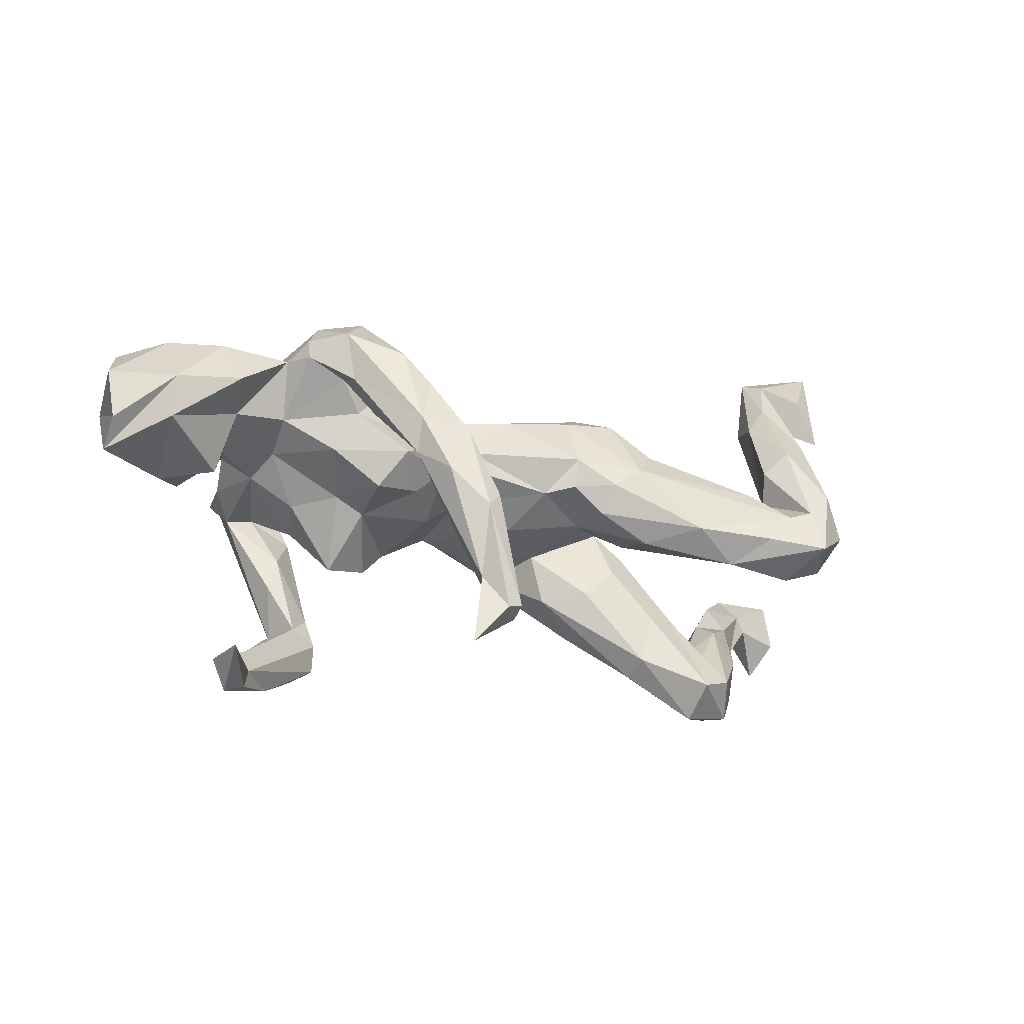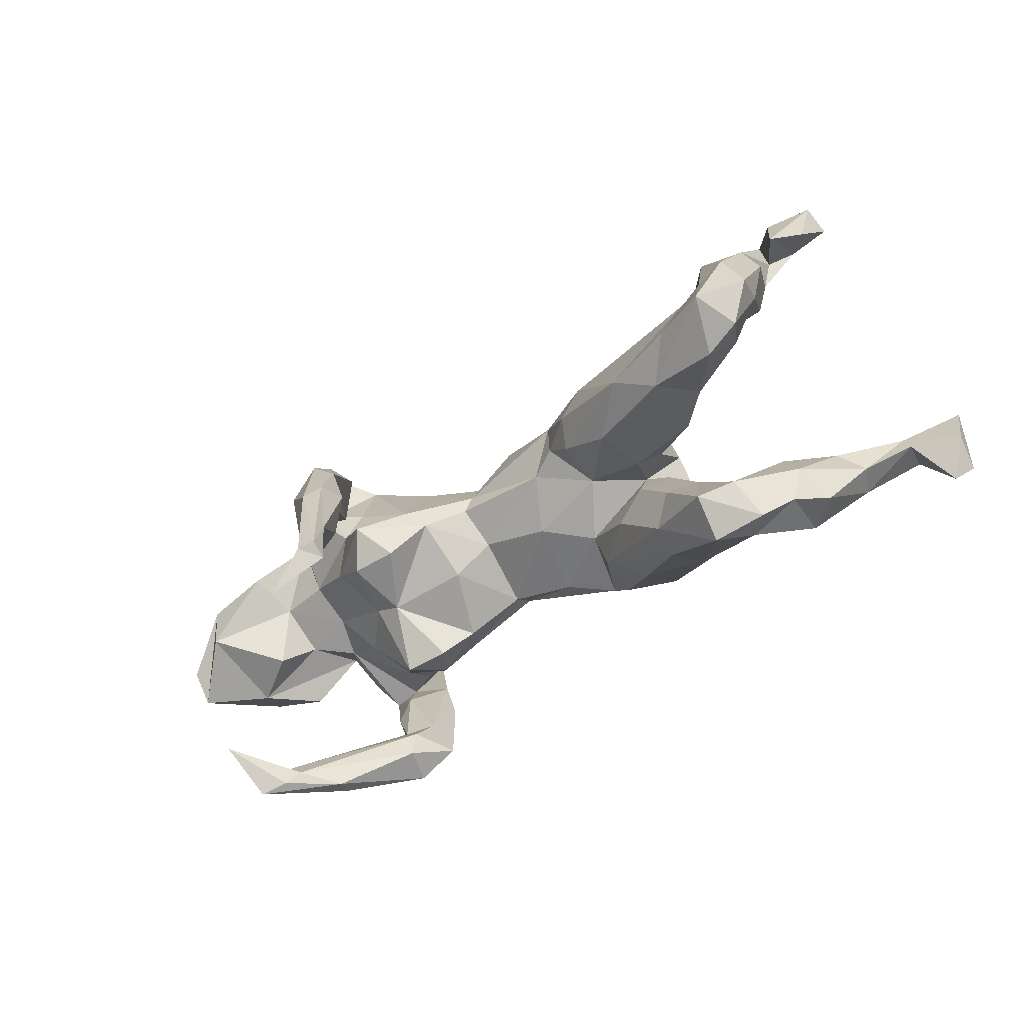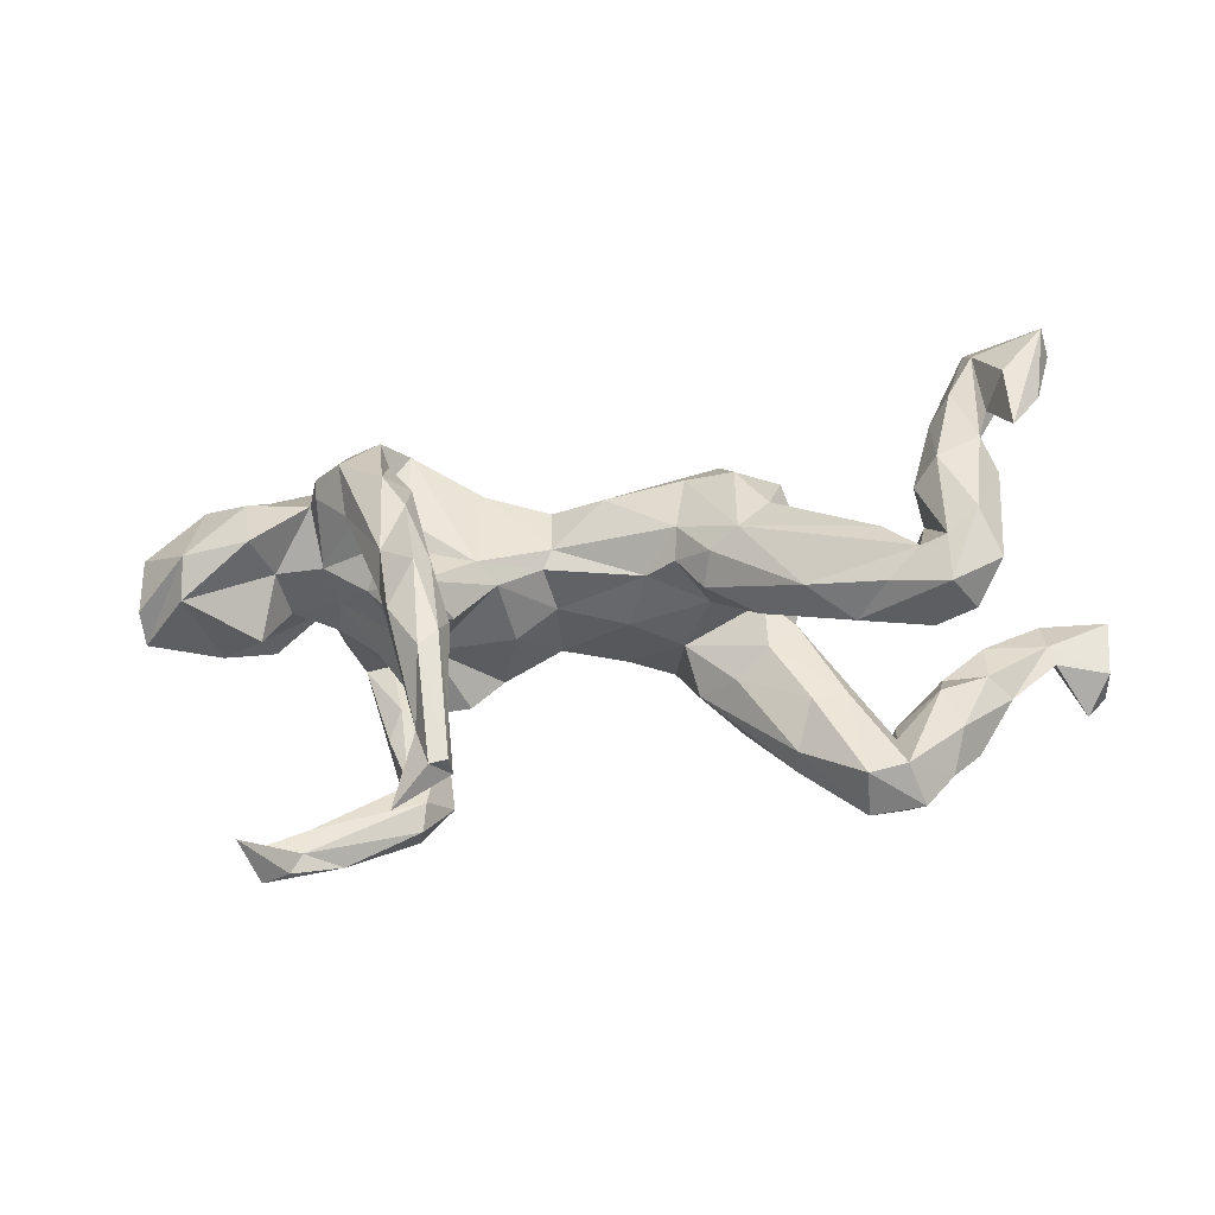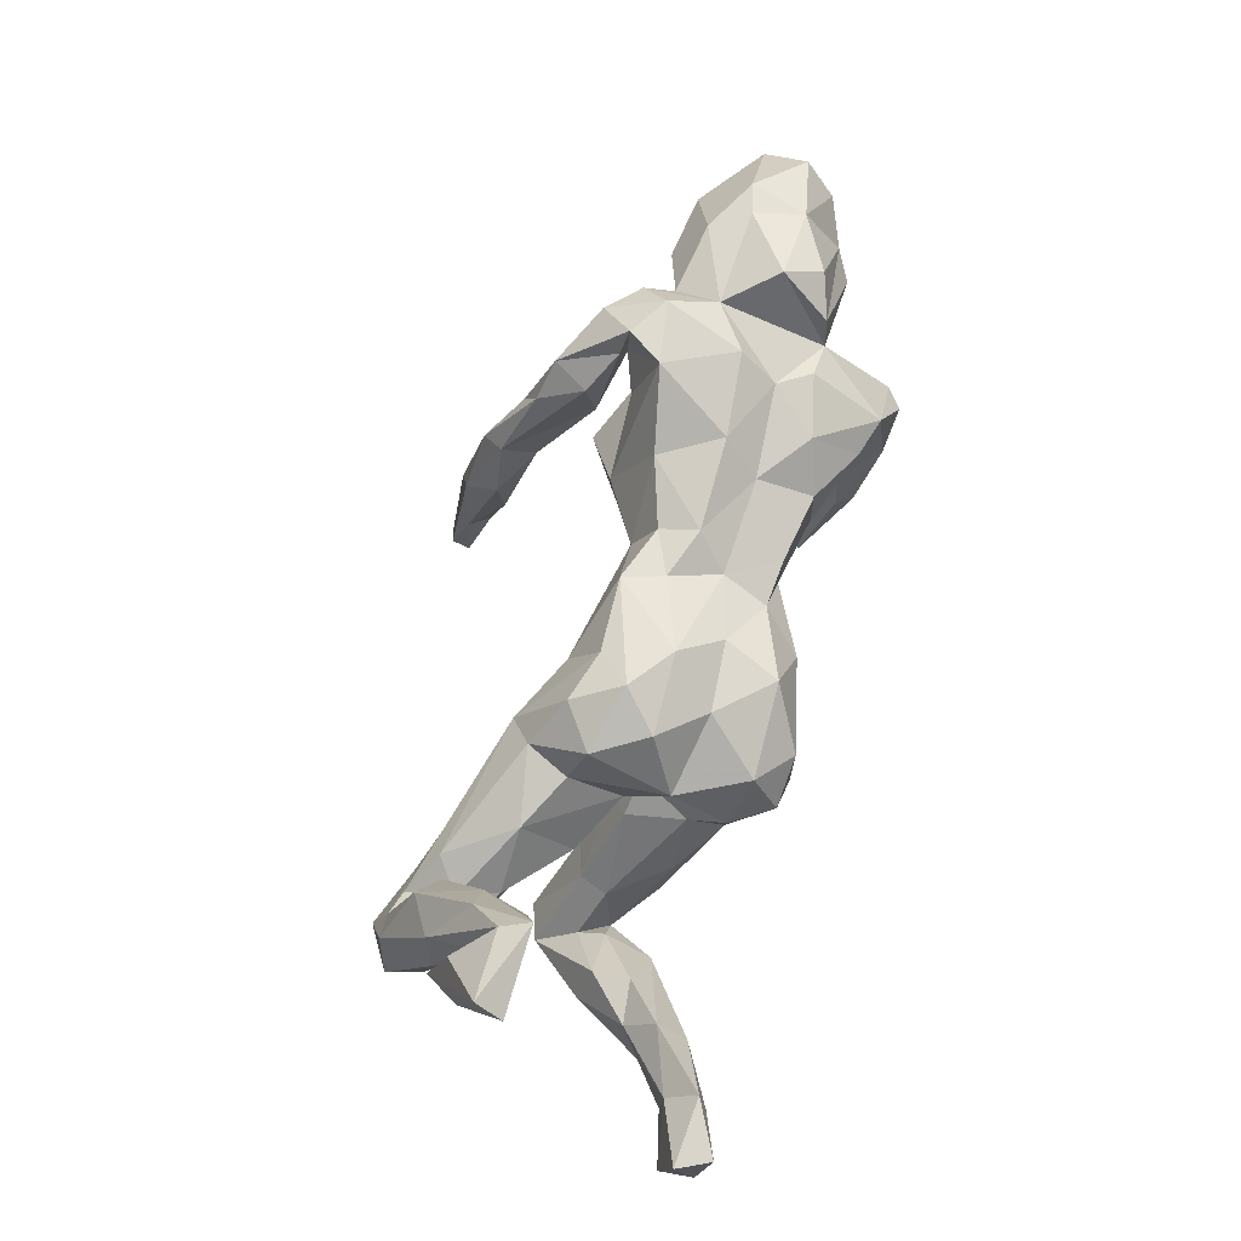
<metadata>
{"format":"obj","ext":"obj","renderer":"f3d","projection":"perspective","resolution":1024,"background":"white","views":[{"elev":-21.2,"azim":151.6,"up":"+Y"},{"elev":-51.8,"azim":-144.6,"up":"+Y"},{"elev":-16.2,"azim":-169.9,"up":"+Y"},{"elev":70.6,"azim":-74.3,"up":"+Y"}]}
</metadata>
<code>
v 0.8012 0.1217 -0.0325
v 0.7434 0.1392 0.1
v 0.7944 0.02033 -0.06174
v 0.6982 0.09966 -0.1207
v 0.6998 0.023 -0.1102
v 0.7815 0.0757 0.0731
v 0.7947 -0.02717 -0.01625
v 0.7092 0.02367 0.1169
v 0.6925 0.2054 -0.0292
v 0.7661 0.1913 0.04846
v 0.6366 0.2134 -0.01544
v 0.6702 0.1047 0.1327
v 0.602 0.1977 -0.0809
v 0.6229 0.0832 0.1608
v 0.656 0.2143 0.07109
v 0.6711 -0.04131 0.03696
v 0.5768 0.1154 -0.1341
v 0.5181 0.2647 0.06506
v 0.5828 -0.032 -0.0212
v 0.5762 -0.4026 -0.05292
v 0.5531 -0.4591 -0.05625
v 0.5569 0.225 0.1258
v 0.605 -0.01255 0.1297
v 0.5699 -0.401 -0.148
v 0.5547 0.0808 -0.04855
v 0.5493 0.0345 0.03689
v 0.5103 -0.4419 -0.04139
v 0.4589 0.2232 -0.0232
v 0.4881 0.1928 0.1501
v 0.5161 0.06361 0.1332
v 0.467 0.1455 0.1554
v 0.4993 0.02207 0.1974
v 0.4953 -0.4046 -0.01963
v 0.4858 0.01592 0.2732
v 0.4915 -0.3594 0.005024
v 0.4741 0.01163 0.07808
v 0.4789 0.1829 -0.102
v 0.4561 0.04227 0.01368
v 0.4565 0.2111 -0.1512
v 0.4539 0.01094 0.2994
v 0.4017 0.1723 0.1514
v 0.417 0.2665 -0.1002
v 0.4151 -0.01983 0.2217
v 0.4655 0.08306 -0.05931
v 0.3997 -0.175 0.1555
v 0.4218 -0.3005 0.1035
v 0.4544 0.1789 -0.1504
v 0.4502 -0.4084 0.07014
v 0.4401 -0.3542 0.1155
v 0.3787 0.2351 0.03418
v 0.3547 -0.2623 0.1261
v 0.3852 0.1256 -0.2056
v 0.3892 0.08896 0.2751
v 0.3836 0.1464 -0.1517
v 0.4649 -0.02768 0.2259
v 0.3802 -0.1173 0.161
v 0.3685 -0.01422 0.2054
v 0.3406 0.09613 -0.1276
v 0.4395 -0.4205 0.03828
v 0.3972 -0.04094 0.0558
v 0.4007 0.2183 -0.2022
v 0.3851 -0.02315 0.2901
v 0.3781 -0.2764 0.1874
v 0.3423 -0.1485 0.261
v 0.3411 -0.3573 0.1688
v 0.3189 -0.1267 0.2352
v 0.3164 -0.2352 0.1574
v 0.3094 0.1724 -0.2584
v 0.3329 -0.03357 -0.01583
v 0.3465 0.2729 -0.1431
v 0.2965 0.1585 0.1767
v 0.3267 0.2246 -0.154
v 0.3349 -0.05614 0.2253
v 0.3639 0.1599 -0.1512
v 0.375 0.02635 -0.09736
v 0.2366 0.2141 0.04749
v 0.3213 -0.3501 0.1058
v 0.298 -0.04484 -0.1323
v 0.3094 -0.1524 0.06776
v 0.3425 0.06277 -0.2073
v 0.2748 -0.1107 0.1414
v 0.2942 0.02853 -0.3107
v 0.3171 -0.2973 0.1095
v 0.3013 0.1382 -0.1275
v 0.2866 -0.2961 0.1896
v 0.3215 0.08232 0.254
v 0.2623 0.1132 -0.2787
v 0.2746 0.1661 -0.1968
v 0.365 -0.067 0.137
v 0.3618 0.1838 0.09673
v 0.3082 0.2668 -0.08311
v 0.2915 0.0644 -0.1857
v 0.2965 -0.03853 -0.2992
v 0.2641 -0.08495 -0.3678
v 0.2041 -0.157 -0.4035
v 0.205 0.1546 0.1075
v 0.2325 -0.1417 0.07787
v 0.2086 -0.2881 -0.3842
v 0.2332 -0.04317 -0.2749
v 0.2114 -0.05352 0.1607
v 0.1834 0.196 -0.05656
v 0.2376 -0.4172 -0.4119
v 0.194 -0.2995 -0.3573
v 0.223 0.1005 0.2026
v 0.2619 0.01406 -0.1829
v 0.1801 -0.09002 0.1066
v 0.2247 -0.005207 -0.3625
v 0.177 -0.3501 -0.4253
v 0.1858 -0.1957 -0.3234
v 0.2806 -0.06151 -0.01944
v 0.1804 0.05884 -0.1295
v 0.2057 0.00034 -0.3273
v 0.09702 0.1136 0.1831
v 0.2164 -0.03791 -0.1257
v 0.1726 -0.1031 -0.3298
v 0.2005 0.05064 0.2053
v 0.1754 -0.1294 -0.3877
v 0.157 -0.2648 -0.3871
v 0.1483 -0.3424 -0.4179
v 0.03821 0.1409 0.09837
v 0.1477 -0.3591 -0.3883
v 0.1478 0.02247 -0.1051
v 0.1359 -0.04522 -0.007124
v 0.07311 0.1713 -0.02012
v 0.07385 -0.01358 0.1561
v 0.08236 -0.03268 0.1248
v 0.06417 0.09441 -0.06163
v 0.08077 0.05239 0.1816
v 0.06602 0.007174 -0.000565
v 0.08342 0.1854 0.04662
v 0.07814 0.05818 -0.06546
v -0.004232 0.1813 0.01495
v -0.03157 -0.05235 0.1446
v -0.03547 0.05482 0.2429
v -0.09811 0.03782 -0.06623
v 0.01608 0.1095 0.1759
v -0.04843 -0.00012 0.2271
v -0.138 0.2378 0.06552
v -0.0559 -0.02242 0.01357
v -0.02389 0.1801 -0.05485
v -0.07885 0.1771 0.1315
v -0.1079 -0.06651 0.1955
v -0.2026 0.0832 0.2818
v -0.1549 0.1091 -0.1043
v -0.1151 0.1568 0.2269
v -0.1517 0.05275 -0.0957
v -0.199 0.002497 -0.01641
v -0.2164 -0.01659 0.2817
v -0.2158 0.05092 -0.1466
v -0.2018 -0.002159 -0.1141
v -0.2026 0.1845 0.1403
v -0.2141 0.2474 0.008733
v -0.1525 -0.114 0.1756
v -0.2821 0.01819 0.05344
v -0.1612 0.2092 -0.04773
v -0.2727 0.2177 0.06724
v -0.2494 0.2093 -0.07527
v -0.1422 -0.04745 0.07305
v -0.2419 -0.115 0.2097
v -0.1677 -0.1391 0.07289
v -0.239 -0.202 0.1008
v -0.2717 0.1246 0.2299
v -0.2811 0.03734 0.2739
v -0.3019 -0.06878 0.1995
v -0.3423 -0.2647 -0.02845
v -0.329 0.1191 0.1125
v -0.3381 -0.03054 0.04059
v -0.3374 -0.2888 0.02142
v -0.2935 -0.07375 0.004505
v -0.3053 -0.02635 -0.01885
v -0.3263 0.03929 0.2041
v -0.2941 -0.05487 -0.1272
v -0.3299 0.04596 0.03606
v -0.3216 0.2003 -0.02245
v -0.2368 -0.1271 0.016
v -0.3462 0.1298 -0.04958
v -0.3661 -0.1731 -0.02818
v -0.3658 -0.2597 0.089
v -0.4543 -0.09288 -0.1938
v -0.3233 -0.01804 0.1398
v -0.2646 0.08542 -0.1623
v -0.3805 -0.1179 0.1356
v -0.459 -0.3158 -0.08602
v -0.3127 0.1364 -0.1223
v -0.4359 0.1012 -0.09944
v -0.3978 -0.2189 0.1181
v -0.469 -0.2691 0.05385
v -0.4254 -0.1649 -0.008248
v -0.3744 -0.0352 -0.2112
v -0.4427 -0.164 0.03839
v -0.424 0.00526 -0.01834
v -0.4992 -0.04337 -0.1037
v -0.4998 0.05423 -0.2134
v -0.5008 -0.2429 0.005574
v -0.497 -0.2128 0.05291
v -0.454 -0.3731 -0.02305
v -0.5119 -0.3588 0.01697
v -0.5104 -0.04882 -0.2579
v -0.5528 0.03451 -0.1731
v -0.5613 0.00591 -0.2561
v -0.5228 -0.2969 -0.06441
v -0.5778 -0.1109 -0.2062
v -0.5126 -0.2255 0.1352
v -0.5262 0.02075 -0.1082
v -0.5511 0.1237 -0.1885
v -0.5467 -0.3587 -0.01368
v -0.5771 -0.2596 0.1417
v -0.5643 0.06508 -0.1595
v -0.5745 -0.119 0.1167
v -0.6157 -0.05489 -0.166
v -0.5768 0.2567 -0.107
v -0.5918 -0.301 0.03046
v -0.6042 0.01959 -0.2677
v -0.6121 0.3111 -0.1096
v -0.6107 -0.06618 -0.3003
v -0.5742 -0.15 0.05231
v -0.6449 -0.09022 -0.2241
v -0.6483 -0.09319 0.2309
v -0.6107 -0.2178 0.03572
v -0.5906 0.167 -0.2168
v -0.6409 0.1281 -0.08882
v -0.5995 0.2749 -0.03283
v -0.634 -0.2537 0.1004
v -0.623 -0.01439 -0.1724
v -0.6503 0.3948 -0.05614
v -0.6647 -0.1409 0.2149
v -0.6531 0.06448 -0.2625
v -0.6594 0.2101 -0.1749
v -0.6522 -0.1118 0.1262
v -0.6762 0.0125 -0.188
v -0.6884 -0.01837 -0.2509
v -0.6518 0.2338 -0.06701
v -0.6709 0.2906 -0.07359
v -0.6348 0.4154 -0.007815
v -0.6874 0.1504 -0.1607
v -0.7008 0.3432 -0.1189
v -0.7118 0.3419 -0.03696
v -0.7427 0.009488 0.2727
v -0.7549 -0.03974 0.2204
v -0.7143 0.2349 -0.1544
v -0.6457 -0.04902 0.1796
v -0.6917 -0.1448 0.1606
v -0.7543 -0.04134 0.2882
v -0.7682 0.4394 -0.05339
v -0.7569 0.3017 -0.0897
v -0.777 0.4046 -0.01009
v -0.7677 -0.07362 0.2168
v -0.8191 -0.1555 0.2709
v -0.8499 -0.118 0.2972
v -0.8325 -0.000937 0.3199
v -0.8587 -0.08764 0.2394
v -0.8607 0.008781 0.2638
f 163 143 162
f 145 162 143
f 171 163 162
f 148 143 163
f 86 57 53
f 43 53 57
f 71 86 53
f 100 57 86
f 137 134 143
f 145 143 134
f 148 137 143
f 128 134 137
f 73 53 43
f 56 73 43
f 62 53 73
f 153 137 148
f 252 238 239
f 241 239 238
f 251 252 239
f 250 238 252
f 251 239 247
f 242 247 239
f 248 251 247
f 64 65 63
f 49 63 65
f 40 64 63
f 85 65 64
f 66 85 64
f 62 66 64
f 67 85 66
f 251 248 249
f 243 249 248
f 252 251 249
f 63 55 40
f 34 40 55
f 45 55 63
f 77 65 85
f 73 67 66
f 83 85 67
f 40 34 53
f 31 53 34
f 62 40 53
f 64 40 62
f 66 62 73
f 159 148 163
f 243 218 238
f 241 238 218
f 250 243 238
f 226 218 243
f 249 243 250
f 252 249 250
f 247 243 248
f 37 13 17
f 4 17 13
f 25 37 17
f 28 13 37
f 4 13 9
f 11 9 13
f 1 4 9
f 3 4 1
f 10 1 9
f 235 232 228
f 233 228 232
f 227 235 228
f 221 232 235
f 181 157 155
f 152 155 157
f 144 181 155
f 184 157 181
f 91 74 84
f 58 84 74
f 111 91 84
f 70 74 91
f 72 74 70
f 42 70 91
f 68 72 70
f 92 74 72
f 237 245 240
f 244 240 245
f 233 237 240
f 246 245 237
f 236 233 240
f 232 237 233
f 225 228 233
f 214 228 225
f 236 225 233
f 220 228 214
f 234 214 225
f 61 70 42
f 50 42 91
f 244 225 236
f 240 244 236
f 234 225 244
f 21 24 20
f 33 20 24
f 48 21 20
f 27 24 21
f 115 99 112
f 92 112 99
f 117 115 112
f 109 99 115
f 94 82 93
f 52 93 82
f 98 94 93
f 107 82 94
f 112 87 107
f 82 107 87
f 117 112 107
f 88 87 112
f 95 107 94
f 68 82 87
f 61 82 68
f 88 68 87
f 70 61 68
f 52 82 61
f 121 108 102
f 98 102 108
f 103 121 102
f 119 108 121
f 95 108 119
f 118 119 121
f 117 119 118
f 103 118 121
f 103 102 98
f 93 103 98
f 95 98 108
f 117 95 119
f 109 118 103
f 94 98 95
f 115 117 118
f 107 95 117
f 109 115 118
f 204 199 224
f 208 224 199
f 210 204 224
f 185 199 204
f 246 244 245
f 234 244 246
f 25 17 5
f 4 5 17
f 19 25 5
f 105 75 78
f 69 78 75
f 114 105 78
f 58 75 105
f 122 111 105
f 58 105 111
f 114 122 105
f 131 111 122
f 122 114 110
f 78 110 114
f 123 122 110
f 129 131 122
f 127 111 131
f 150 149 146
f 144 146 149
f 147 150 146
f 189 149 150
f 192 191 204
f 185 204 191
f 210 192 204
f 170 191 192
f 224 208 221
f 222 221 208
f 230 224 221
f 69 110 78
f 189 150 172
f 147 172 150
f 179 189 172
f 179 172 170
f 147 170 172
f 192 179 170
f 202 179 192
f 210 202 192
f 215 179 202
f 217 202 210
f 194 195 187
f 203 187 195
f 190 194 187
f 216 195 194
f 234 237 222
f 232 222 237
f 211 234 222
f 246 237 234
f 208 211 222
f 214 234 211
f 220 214 211
f 221 222 232
f 230 217 210
f 224 230 210
f 231 217 230
f 215 202 217
f 198 189 179
f 200 208 199
f 193 200 199
f 213 208 200
f 189 181 149
f 144 149 181
f 200 181 189
f 44 75 58
f 231 230 235
f 221 235 230
f 227 231 235
f 185 193 199
f 181 200 193
f 184 193 185
f 181 193 184
f 176 184 185
f 84 58 111
f 80 54 92
f 74 92 54
f 93 80 92
f 52 54 80
f 93 52 80
f 47 54 52
f 220 227 228
f 220 211 205
f 208 205 211
f 213 220 205
f 88 92 72
f 68 88 72
f 112 92 88
f 58 74 54
f 61 47 52
f 44 54 47
f 39 47 61
f 37 47 39
f 42 39 61
f 215 231 227
f 28 39 42
f 231 215 217
f 198 179 215
f 213 198 215
f 227 213 215
f 200 198 213
f 189 198 200
f 99 93 92
f 109 93 99
f 220 213 227
f 205 208 213
f 93 109 103
f 5 4 7
f 3 7 4
f 16 5 7
f 168 160 161
f 153 161 160
f 178 168 161
f 165 160 168
f 182 190 187
f 188 194 190
f 173 154 166
f 171 166 154
f 176 173 166
f 170 154 173
f 209 203 195
f 197 187 203
f 167 180 154
f 171 154 180
f 169 167 154
f 190 180 167
f 23 16 8
f 7 8 16
f 14 23 8
f 30 16 23
f 14 30 23
f 26 16 30
f 89 60 36
f 38 36 60
f 43 89 36
f 79 60 89
f 123 106 126
f 100 126 106
f 129 123 126
f 110 106 123
f 139 129 126
f 122 123 129
f 133 139 126
f 135 129 139
f 125 133 126
f 158 139 133
f 158 133 142
f 125 142 133
f 160 158 142
f 147 139 158
f 175 158 160
f 165 175 160
f 169 158 175
f 190 182 180
f 164 180 182
f 188 190 167
f 81 79 89
f 69 60 79
f 97 79 81
f 106 97 81
f 110 79 97
f 100 106 81
f 110 97 106
f 142 153 160
f 159 161 153
f 159 178 161
f 196 168 178
f 187 186 182
f 164 182 186
f 178 186 187
f 209 195 216
f 229 209 216
f 219 229 216
f 201 219 216
f 242 229 219
f 219 223 242
f 226 242 223
f 212 223 219
f 239 229 242
f 159 186 178
f 197 178 187
f 207 197 203
f 226 207 203
f 212 197 207
f 223 212 207
f 226 223 207
f 201 212 219
f 35 49 20
f 48 20 49
f 33 35 20
f 46 49 35
f 51 46 35
f 63 49 46
f 83 51 35
f 63 46 51
f 33 83 35
f 67 51 83
f 196 178 197
f 206 197 212
f 65 48 49
f 65 59 48
f 21 48 59
f 77 59 65
f 135 146 144
f 147 146 135
f 127 135 144
f 131 135 127
f 140 127 144
f 101 111 127
f 91 111 101
f 124 101 127
f 44 58 54
f 38 75 44
f 37 44 47
f 25 44 37
f 6 3 1
f 174 184 176
f 173 176 185
f 174 157 184
f 140 144 155
f 124 127 140
f 76 91 101
f 28 37 39
f 36 26 30
f 32 36 30
f 38 26 36
f 19 16 26
f 8 7 6
f 3 6 7
f 12 8 6
f 2 12 6
f 14 8 12
f 1 2 6
f 15 12 2
f 141 136 120
f 113 120 136
f 138 141 120
f 145 136 141
f 120 96 130
f 76 130 96
f 132 120 130
f 113 96 120
f 101 130 76
f 90 76 96
f 96 71 90
f 41 90 71
f 104 71 96
f 41 31 90
f 28 90 31
f 53 31 41
f 22 12 15
f 18 22 15
f 29 12 22
f 10 15 2
f 166 151 156
f 138 156 151
f 174 166 156
f 162 151 166
f 141 138 151
f 152 156 138
f 145 141 151
f 132 138 120
f 50 76 90
f 91 76 50
f 28 50 90
f 31 29 18
f 22 18 29
f 28 31 18
f 14 29 31
f 11 18 15
f 1 10 2
f 9 15 10
f 33 27 59
f 21 59 27
f 77 33 59
f 24 27 33
f 11 28 18
f 206 201 183
f 188 183 201
f 196 206 183
f 212 201 206
f 183 165 196
f 168 196 165
f 177 165 183
f 194 188 201
f 177 183 188
f 169 177 188
f 15 9 11
f 28 11 13
f 152 140 155
f 50 28 42
f 124 130 101
f 132 130 124
f 138 140 152
f 174 152 157
f 156 152 174
f 140 132 124
f 138 132 140
f 166 174 176
f 38 44 25
f 129 135 131
f 175 165 177
f 169 175 177
f 79 110 69
f 38 69 75
f 25 19 26
f 38 25 26
f 19 5 16
f 173 185 191
f 191 170 173
f 154 170 147
f 139 147 135
f 154 147 158
f 169 154 158
f 69 38 60
f 206 196 197
f 77 83 33
f 194 201 216
f 241 203 209
f 56 51 67
f 137 142 125
f 128 137 125
f 153 142 137
f 180 164 171
f 163 171 164
f 56 55 45
f 51 56 45
f 43 55 56
f 55 43 36
f 57 89 43
f 100 89 57
f 81 89 100
f 125 100 116
f 86 116 100
f 128 125 116
f 126 100 125
f 241 209 229
f 239 241 229
f 148 159 153
f 159 164 186
f 218 203 241
f 226 203 218
f 63 51 45
f 73 56 67
f 247 242 226
f 77 85 83
f 169 188 167
f 163 164 159
f 32 34 55
f 226 243 247
f 136 134 128
f 32 55 36
f 31 34 32
f 166 171 162
f 136 145 134
f 113 136 128
f 128 116 113
f 104 113 116
f 86 104 116
f 96 113 104
f 71 104 86
f 41 71 53
f 30 31 32
f 162 145 151
f 31 30 14
f 29 14 12

</code>
